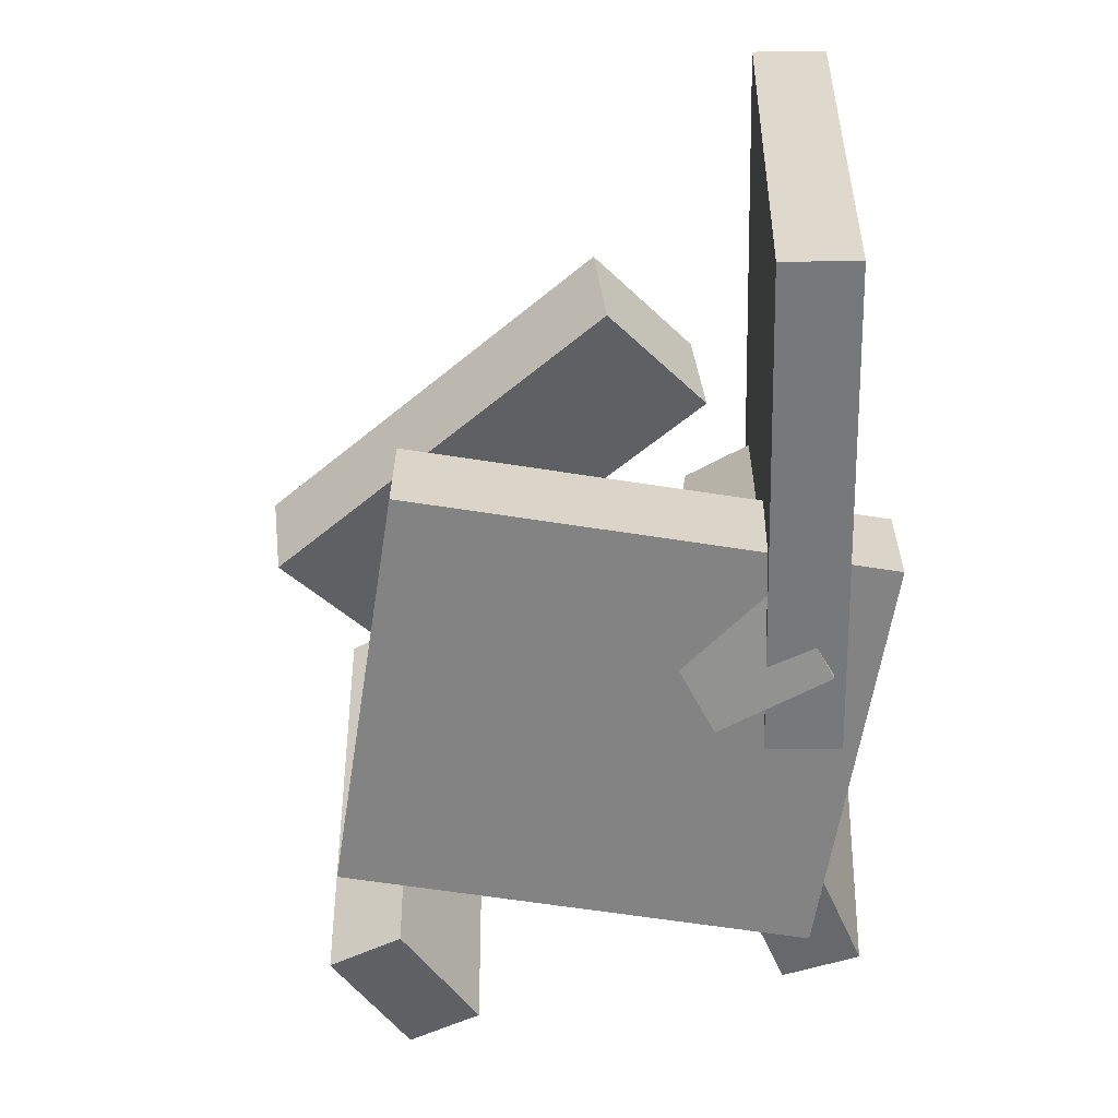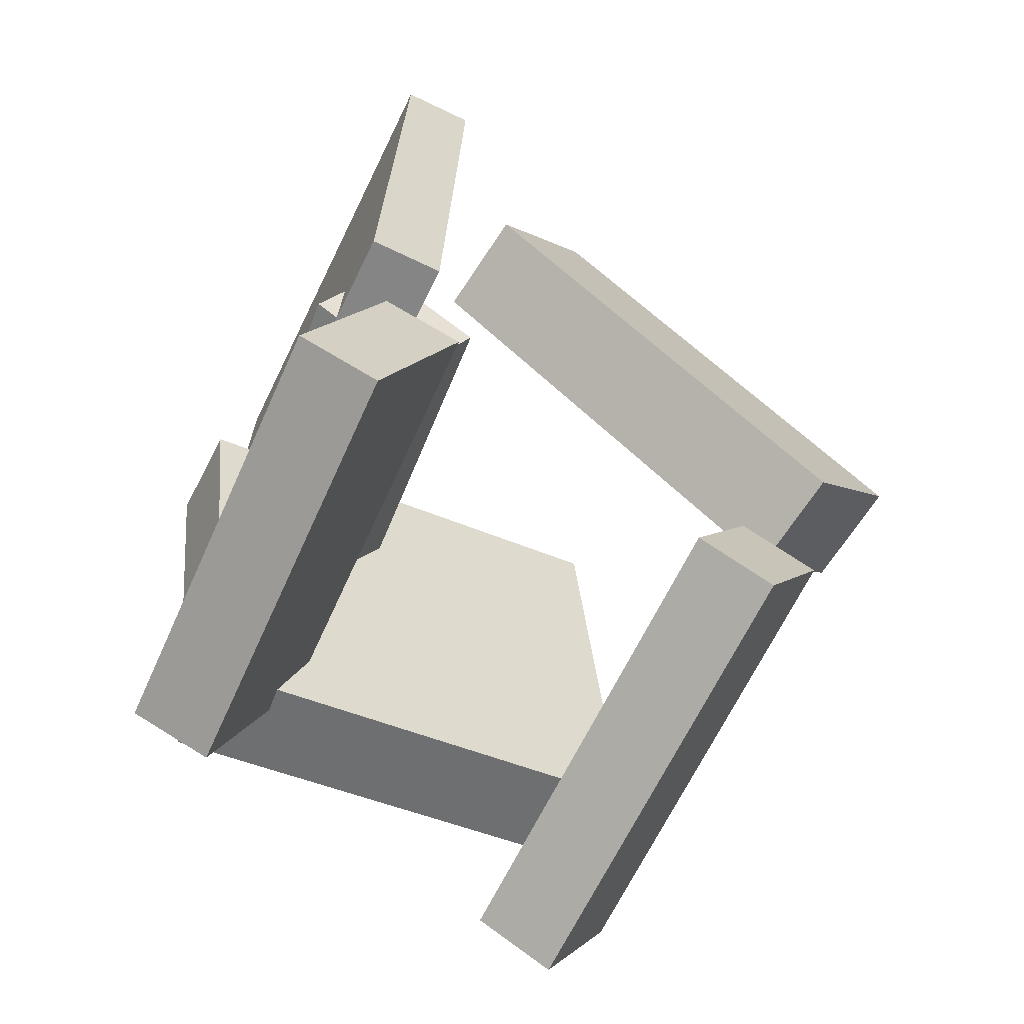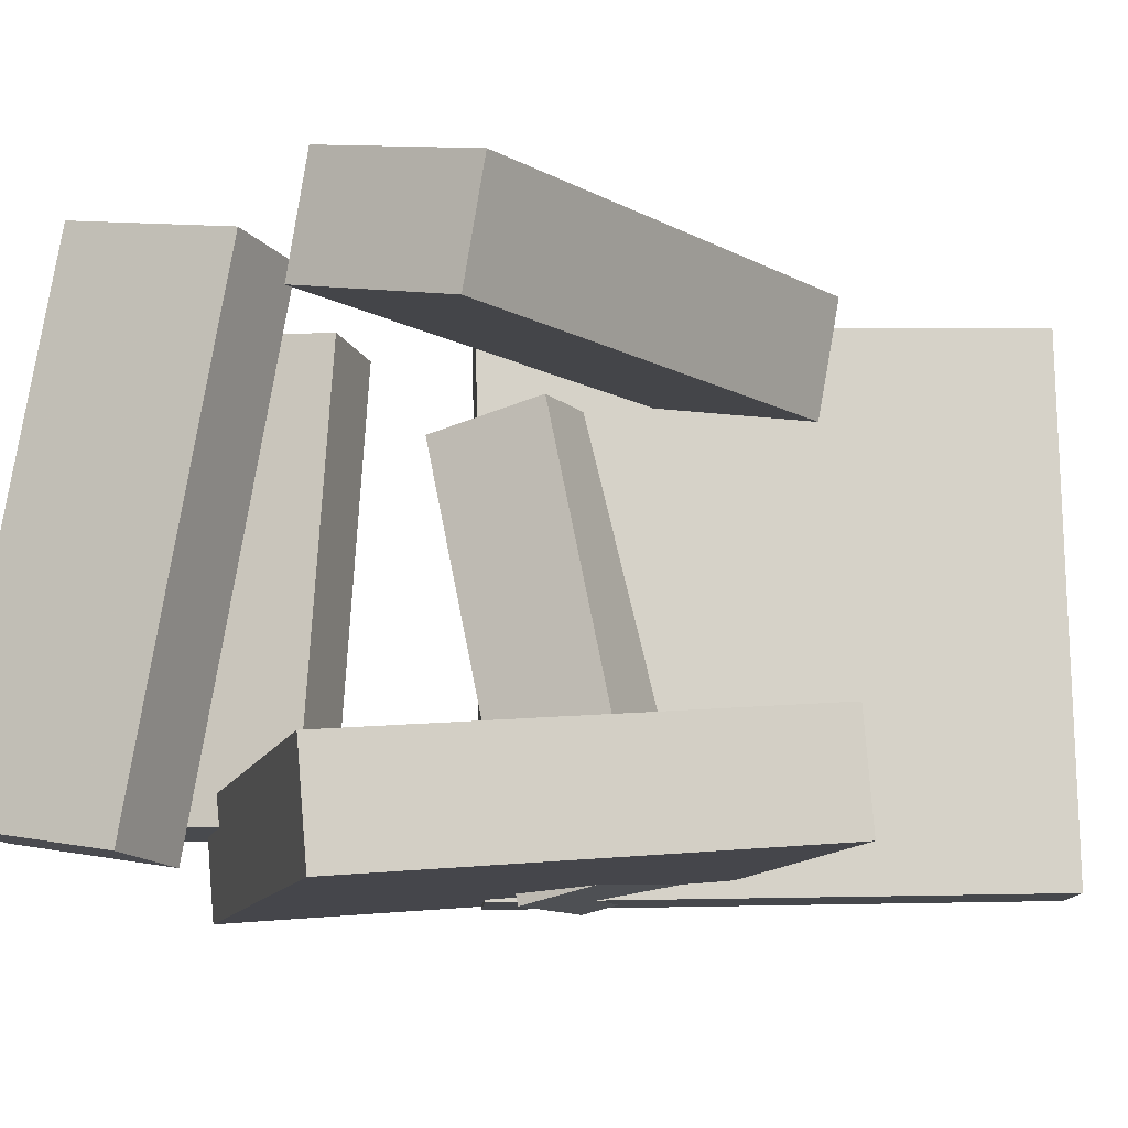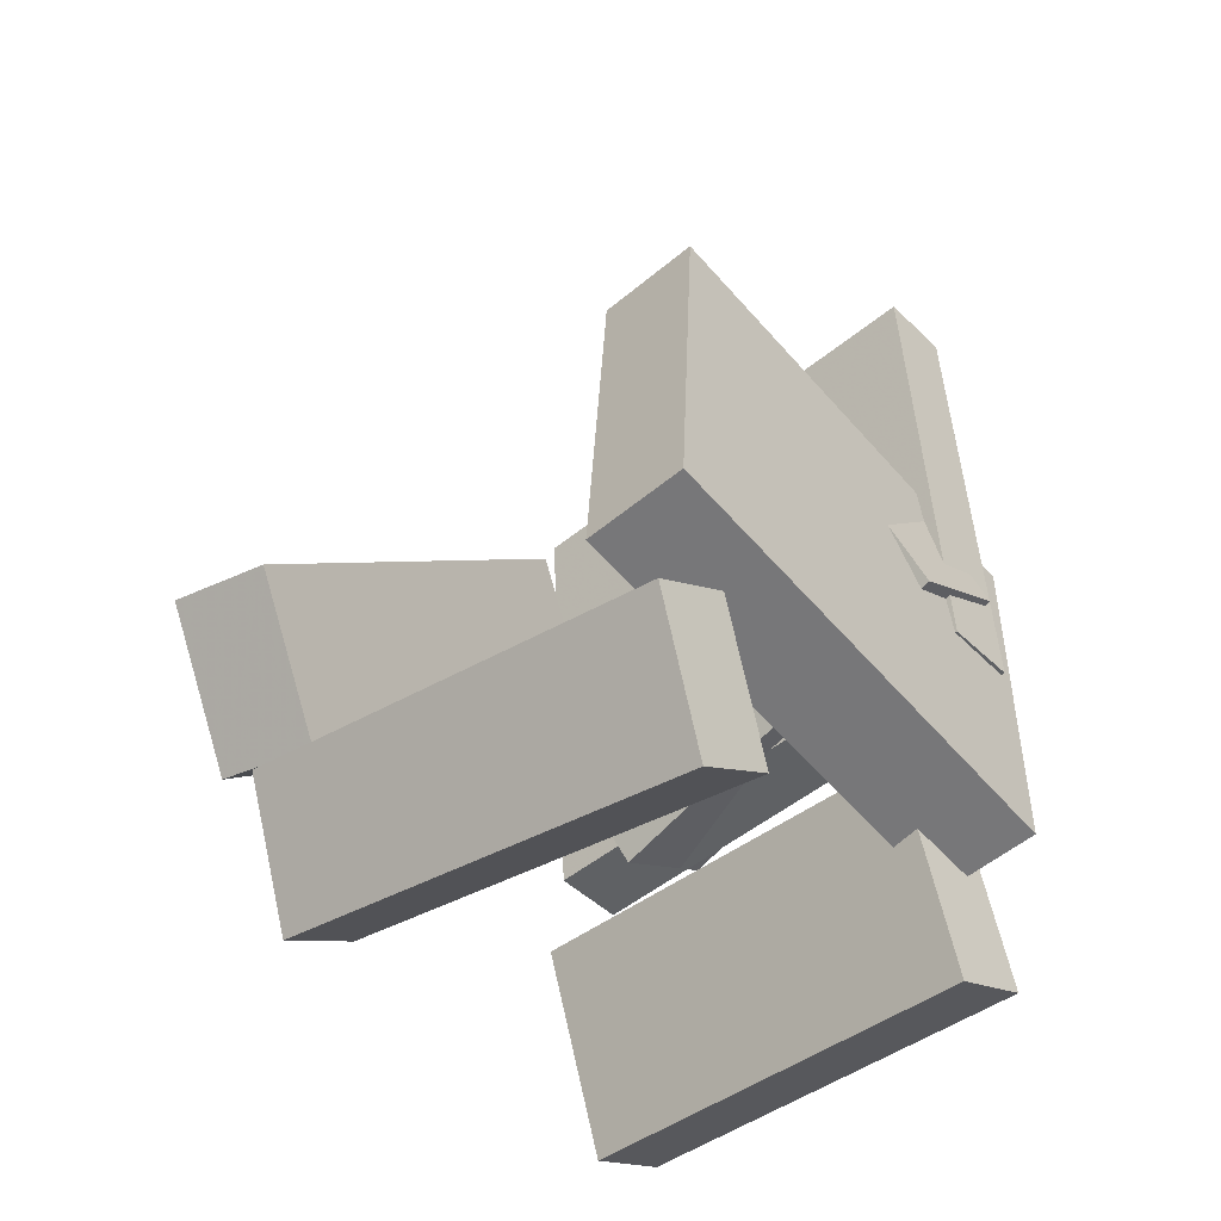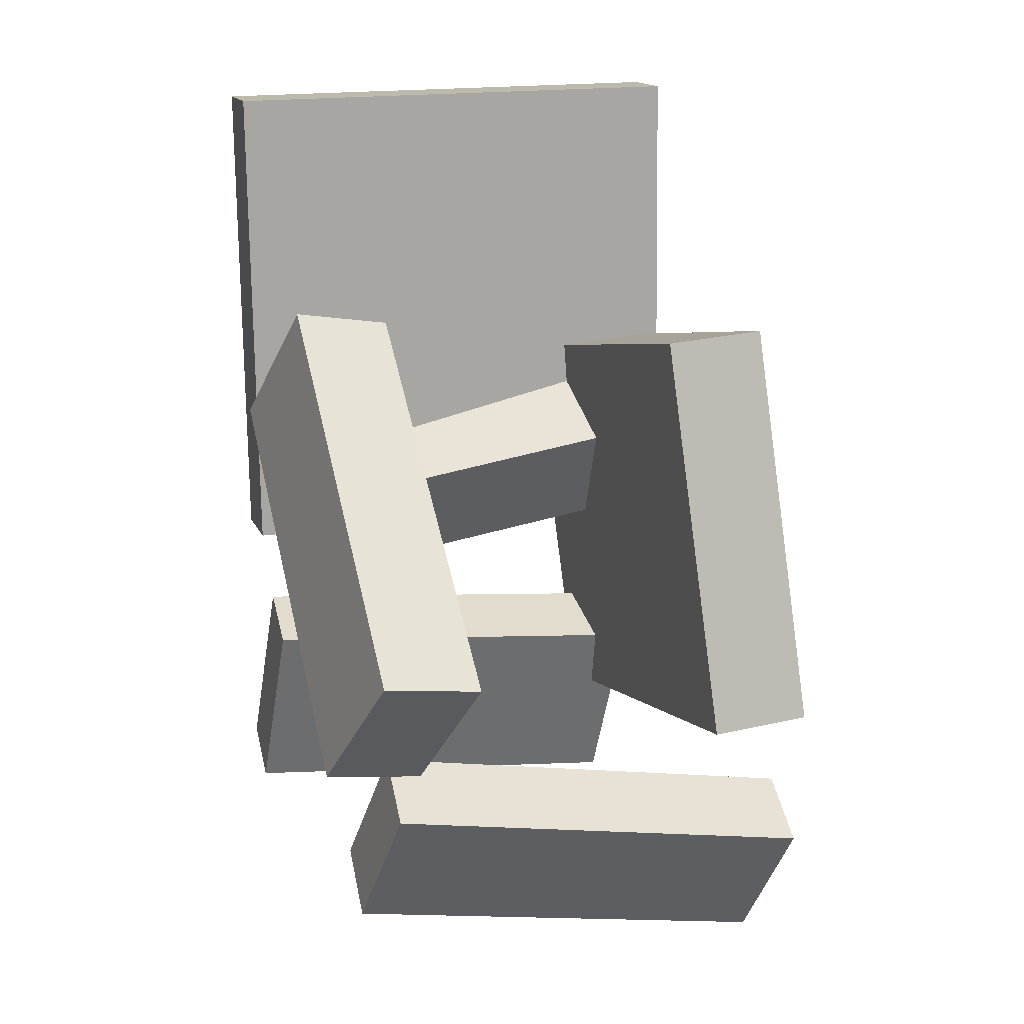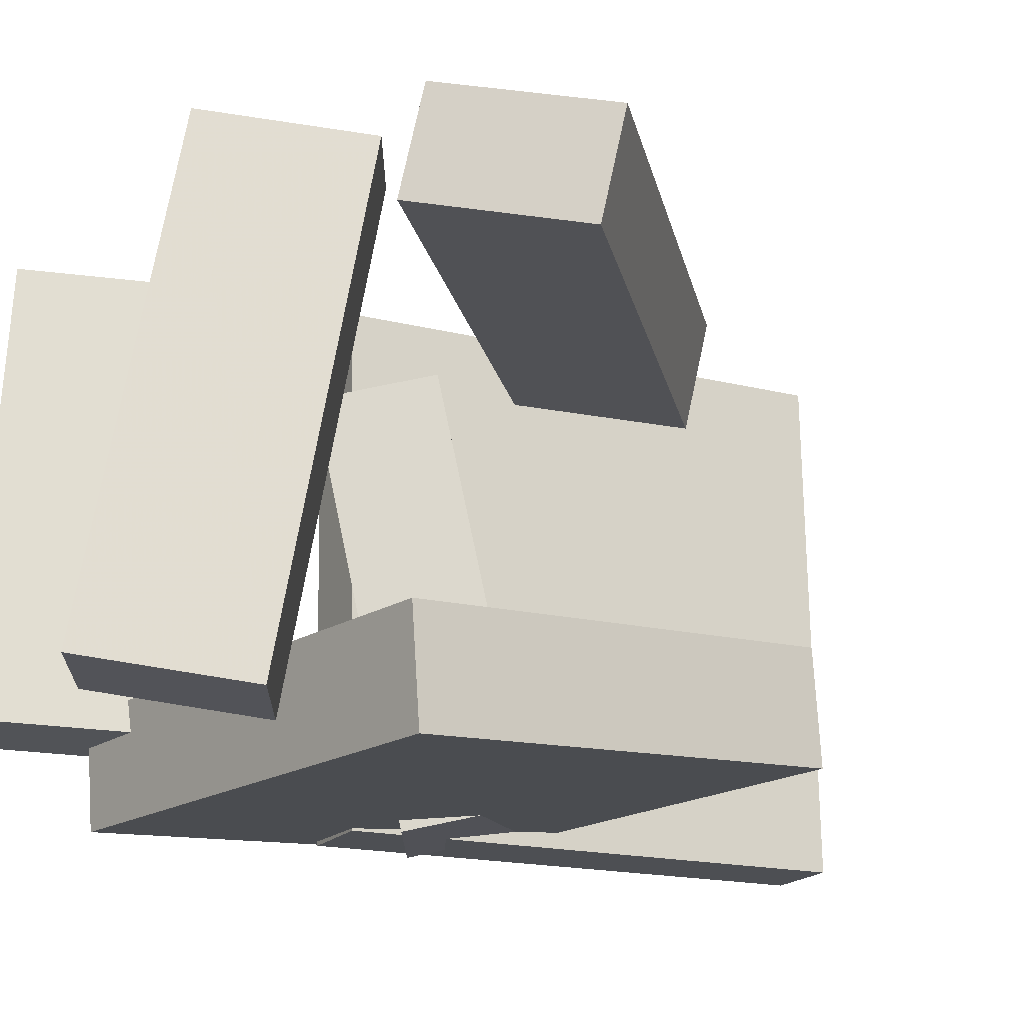
<metadata>
{"format":"obj","ext":"obj","renderer":"f3d","projection":"perspective","resolution":1024,"background":"white","views":[{"elev":33.6,"azim":-178.2,"up":"+Y"},{"elev":-62.5,"azim":-25.6,"up":"+Y"},{"elev":-11.5,"azim":84.6,"up":"+Z"},{"elev":-47.6,"azim":132.3,"up":"+Y"},{"elev":13.5,"azim":73.2,"up":"+Y"},{"elev":-18.8,"azim":60.0,"up":"+Z"}]}
</metadata>
<code>
v -0.2059 -0.09051 -0.2046
v -0.205 -0.09953 0.215
v -0.194 0.3383 -0.1954
v -0.1931 0.3293 0.2242
v -0.1428 -0.09225 -0.2048
v -0.1419 -0.1013 0.2149
v -0.131 0.3366 -0.1956
v -0.13 0.3276 0.2241
f 1.0 7.0 5.0
f 1.0 3.0 7.0
f 1.0 4.0 3.0
f 1.0 2.0 4.0
f 3.0 8.0 7.0
f 3.0 4.0 8.0
f 5.0 7.0 8.0
f 5.0 8.0 6.0
f 1.0 5.0 6.0
f 1.0 6.0 2.0
f 2.0 6.0 8.0
f 2.0 8.0 4.0
v -0.009343 0.1283 0.117
v -0.09987 0.0246 0.1473
v 0.004015 0.1418 0.2032
v -0.08651 0.03814 0.2335
v 0.2936 -0.1378 0.1118
v 0.203 -0.2414 0.1421
v 0.3069 -0.1242 0.198
v 0.2164 -0.2279 0.2283
f 9.0 15.0 13.0
f 9.0 11.0 15.0
f 9.0 12.0 11.0
f 9.0 10.0 12.0
f 11.0 16.0 15.0
f 11.0 12.0 16.0
f 13.0 15.0 16.0
f 13.0 16.0 14.0
f 9.0 13.0 14.0
f 9.0 14.0 10.0
f 10.0 14.0 16.0
f 10.0 16.0 12.0
v -0.1024 -0.07173 -0.2111
v -0.1319 -0.1378 0.1318
v -0.1941 -0.01819 -0.2087
v -0.2237 -0.08424 0.1342
v -0.05361 0.01098 -0.191
v -0.08313 -0.05506 0.1519
v -0.1453 0.06452 -0.1886
v -0.1749 -0.001529 0.1543
f 17.0 23.0 21.0
f 17.0 19.0 23.0
f 17.0 20.0 19.0
f 17.0 18.0 20.0
f 19.0 24.0 23.0
f 19.0 20.0 24.0
f 21.0 23.0 24.0
f 21.0 24.0 22.0
f 17.0 21.0 22.0
f 17.0 22.0 18.0
f 18.0 22.0 24.0
f 18.0 24.0 20.0
v 0.1573 -0.2984 -0.2132
v 0.1728 -0.2343 0.1647
v 0.2196 -0.3344 -0.2096
v 0.2351 -0.2703 0.1682
v 0.09345 -0.4067 -0.1922
v 0.1089 -0.3426 0.1857
v 0.1558 -0.4428 -0.1886
v 0.1712 -0.3787 0.1892
f 25.0 31.0 29.0
f 25.0 27.0 31.0
f 25.0 28.0 27.0
f 25.0 26.0 28.0
f 27.0 32.0 31.0
f 27.0 28.0 32.0
f 29.0 31.0 32.0
f 29.0 32.0 30.0
f 25.0 29.0 30.0
f 25.0 30.0 26.0
f 26.0 30.0 32.0
f 26.0 32.0 28.0
v 0.2063 -0.2219 -0.2226
v -0.1893 -0.2836 -0.218
v 0.1517 0.1306 -0.1915
v -0.2439 0.0689 -0.1868
v 0.2085 -0.2292 -0.1352
v -0.1871 -0.291 -0.1306
v 0.1538 0.1232 -0.1041
v -0.2417 0.06152 -0.09949
f 33.0 39.0 37.0
f 33.0 35.0 39.0
f 33.0 36.0 35.0
f 33.0 34.0 36.0
f 35.0 40.0 39.0
f 35.0 36.0 40.0
f 37.0 39.0 40.0
f 37.0 40.0 38.0
f 33.0 37.0 38.0
f 33.0 38.0 34.0
f 34.0 38.0 40.0
f 34.0 40.0 36.0
v -0.1758 -0.3917 -0.149
v -0.1831 -0.3685 0.2113
v -0.2421 -0.3644 -0.1521
v -0.2493 -0.3412 0.2082
v -0.1076 -0.2271 -0.1583
v -0.1148 -0.2039 0.2021
v -0.1738 -0.1998 -0.1614
v -0.181 -0.1766 0.199
f 41.0 47.0 45.0
f 41.0 43.0 47.0
f 41.0 44.0 43.0
f 41.0 42.0 44.0
f 43.0 48.0 47.0
f 43.0 44.0 48.0
f 45.0 47.0 48.0
f 45.0 48.0 46.0
f 41.0 45.0 46.0
f 41.0 46.0 42.0
f 42.0 46.0 48.0
f 42.0 48.0 44.0

</code>
